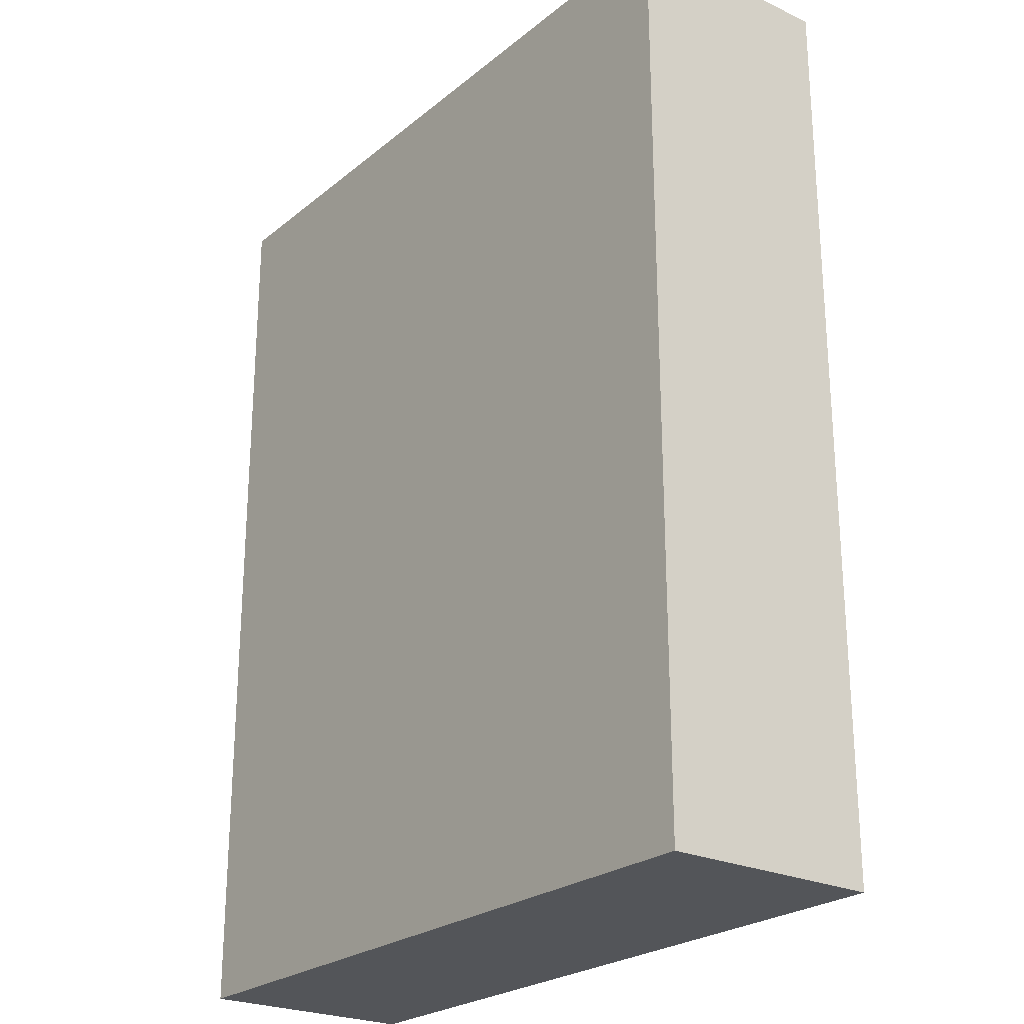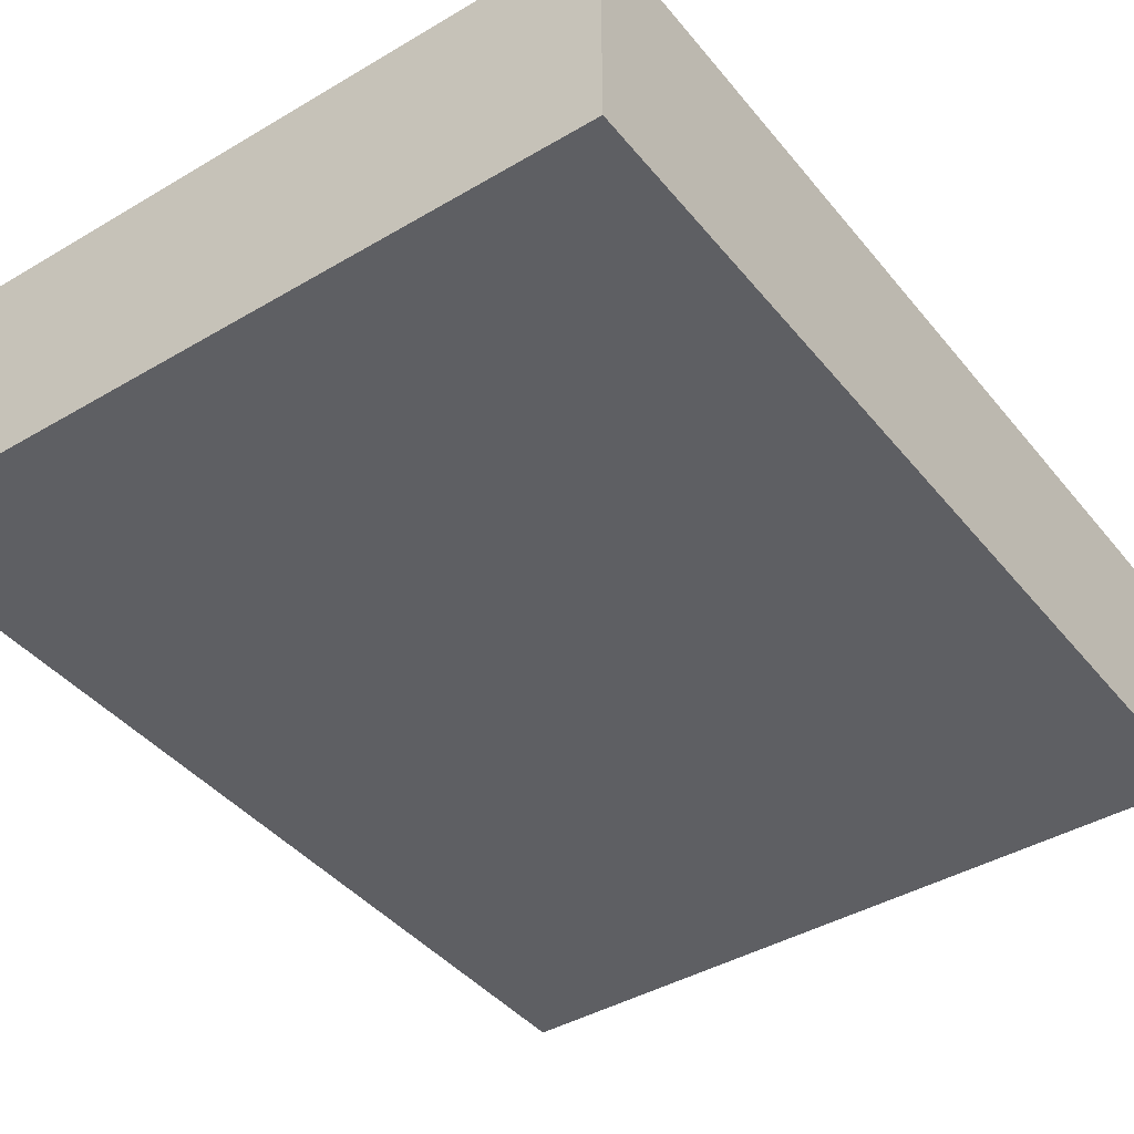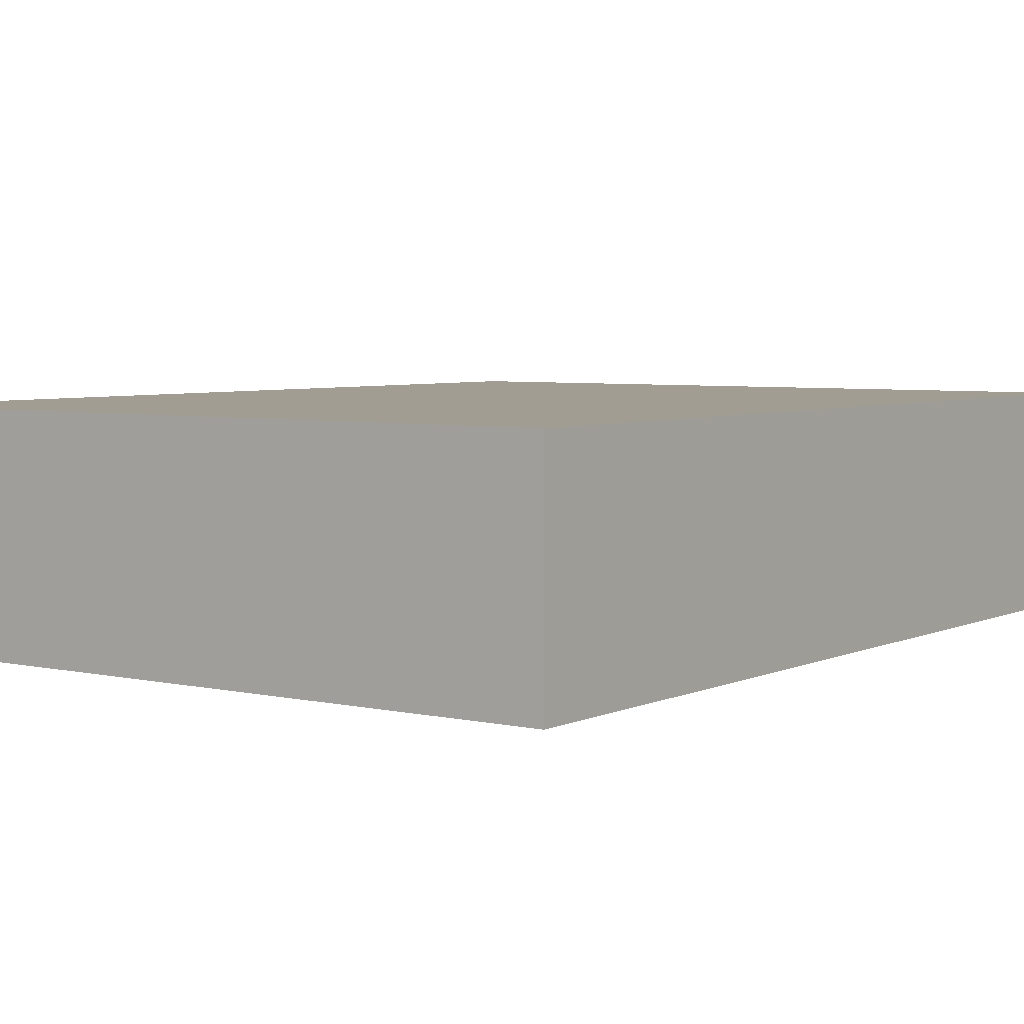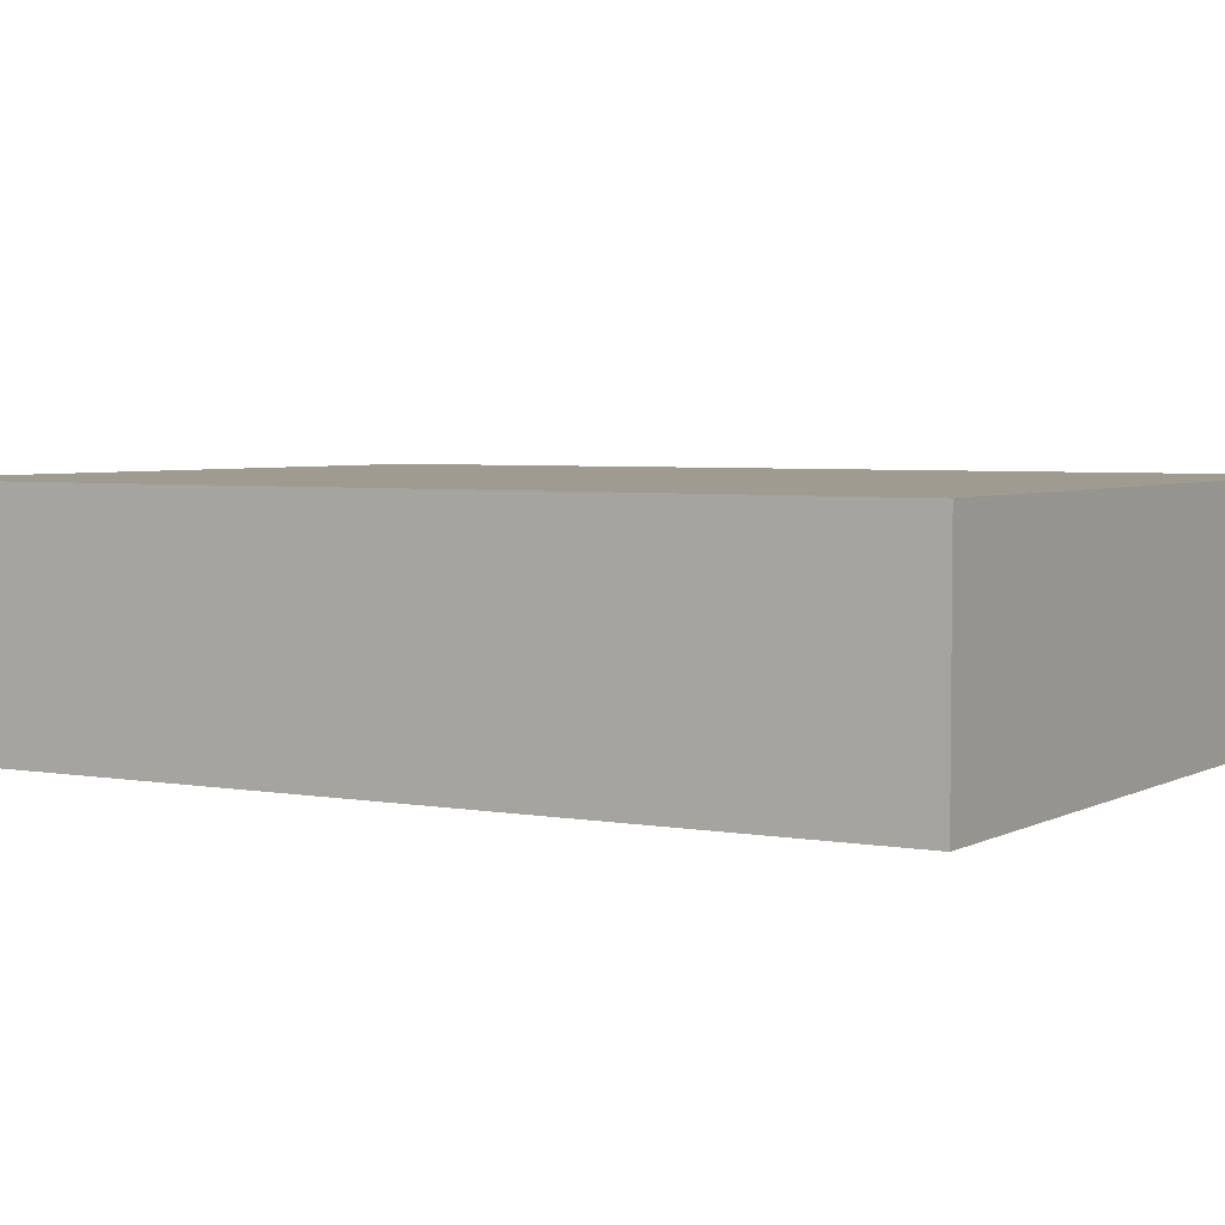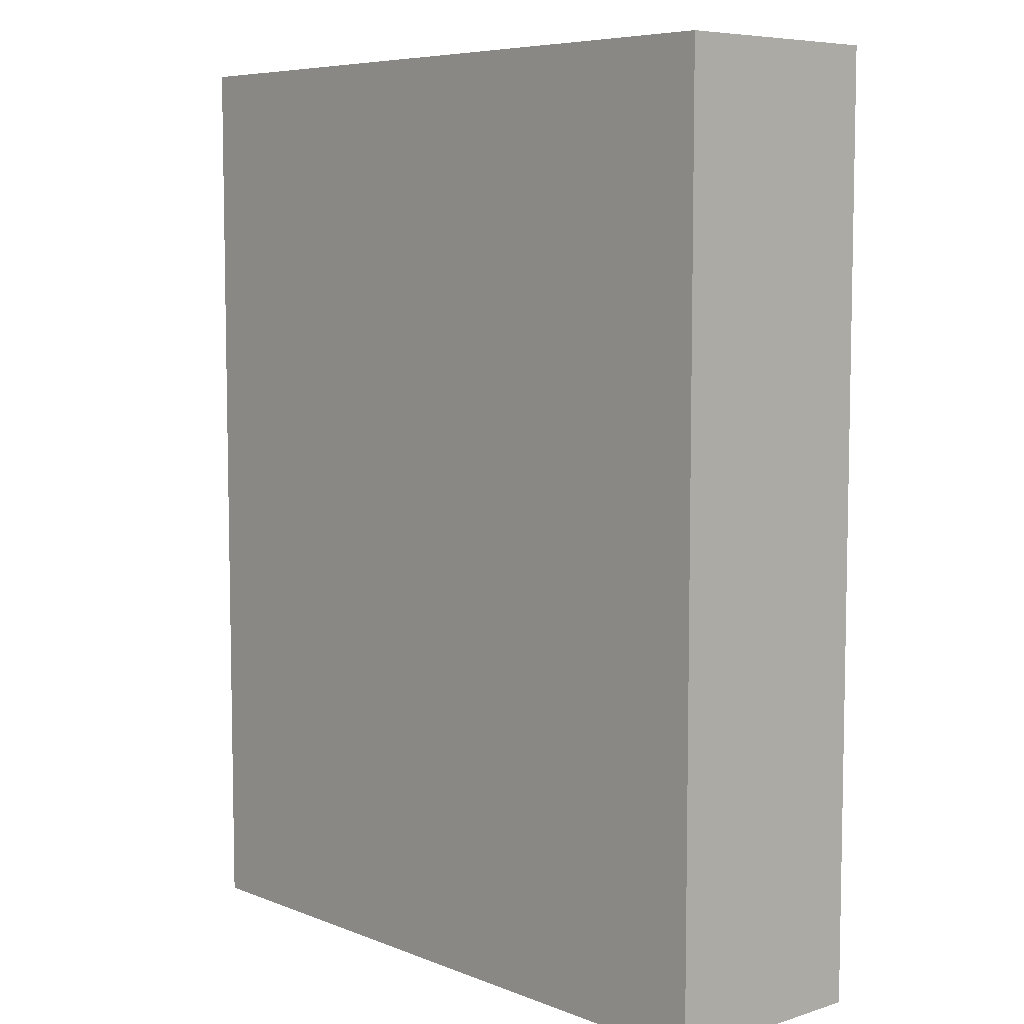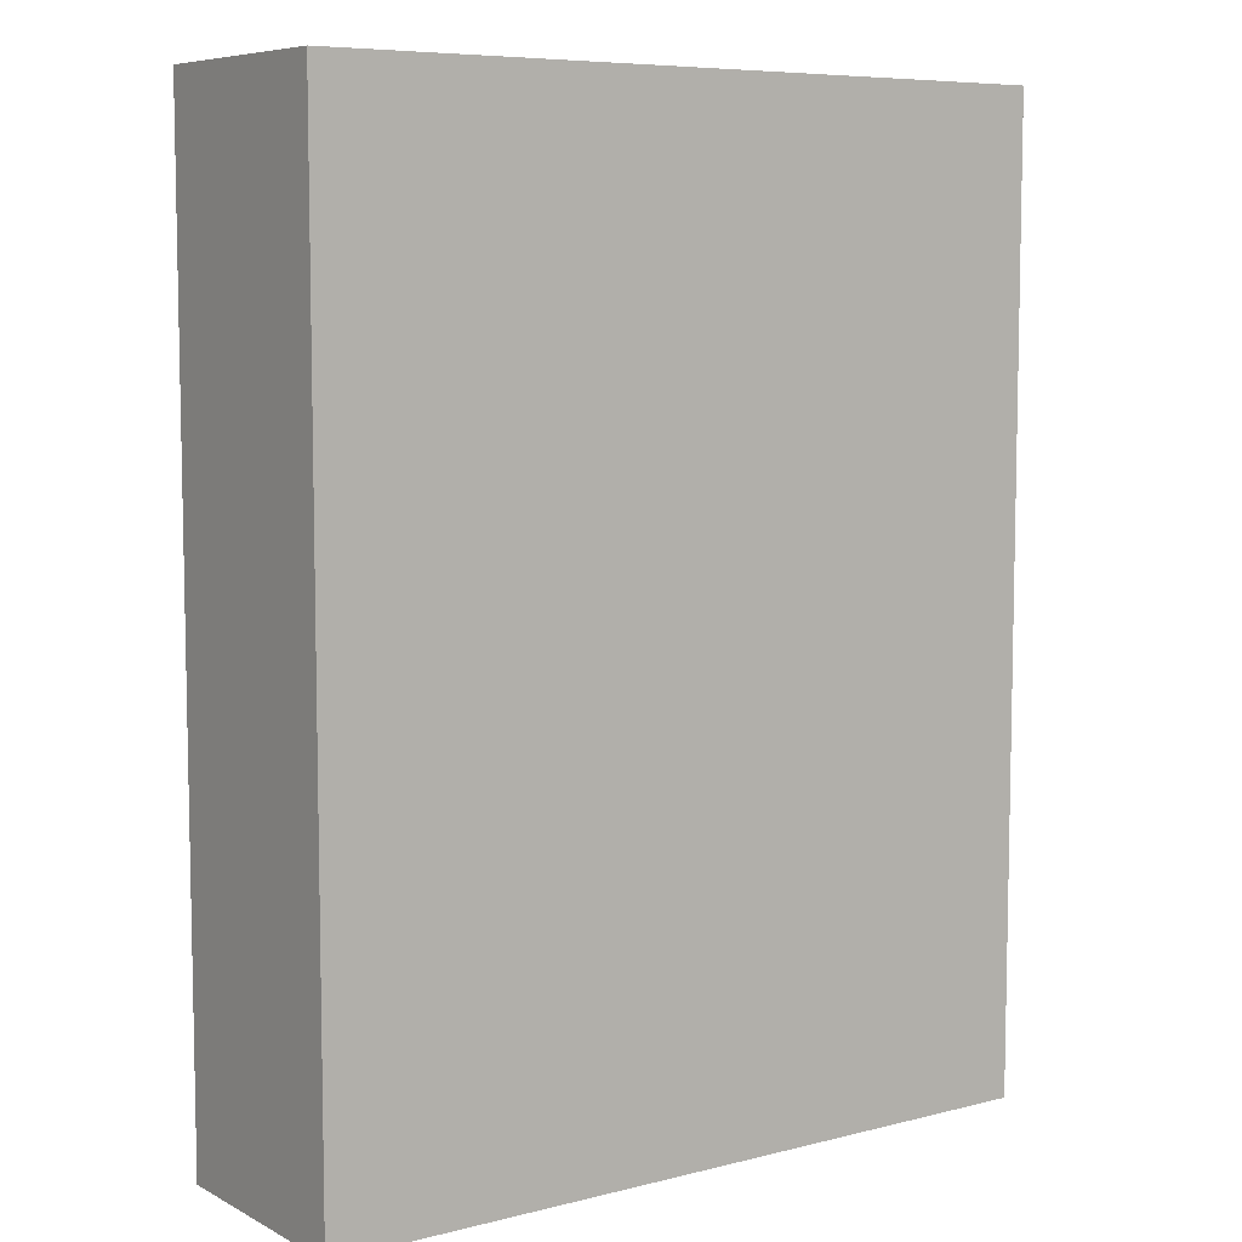
<metadata>
{"format":"obj","ext":"obj","renderer":"f3d","projection":"perspective","resolution":1024,"background":"white","views":[{"elev":-24.4,"azim":-127.6,"up":"+Z"},{"elev":-41.7,"azim":-144.5,"up":"+Y"},{"elev":4.8,"azim":35.6,"up":"+Y"},{"elev":4.1,"azim":-58.8,"up":"+Y"},{"elev":6.9,"azim":-131.9,"up":"+Z"},{"elev":7.4,"azim":-35.5,"up":"+Z"}]}
</metadata>
<code>
o Cube
v 2.518 0.01382 -3.236
v 2.518 0.01382 3.236
v -2.518 0.01382 3.236
v -2.518 0.01382 -3.236
v 2.518 1.547 -3.236
v 2.518 1.547 3.236
v -2.518 1.547 3.236
v -2.518 1.547 -3.236
f 1 2 3 4
f 5 8 7 6
f 1 5 6 2
f 2 6 7 3
f 3 7 8 4
f 5 1 4 8

</code>
